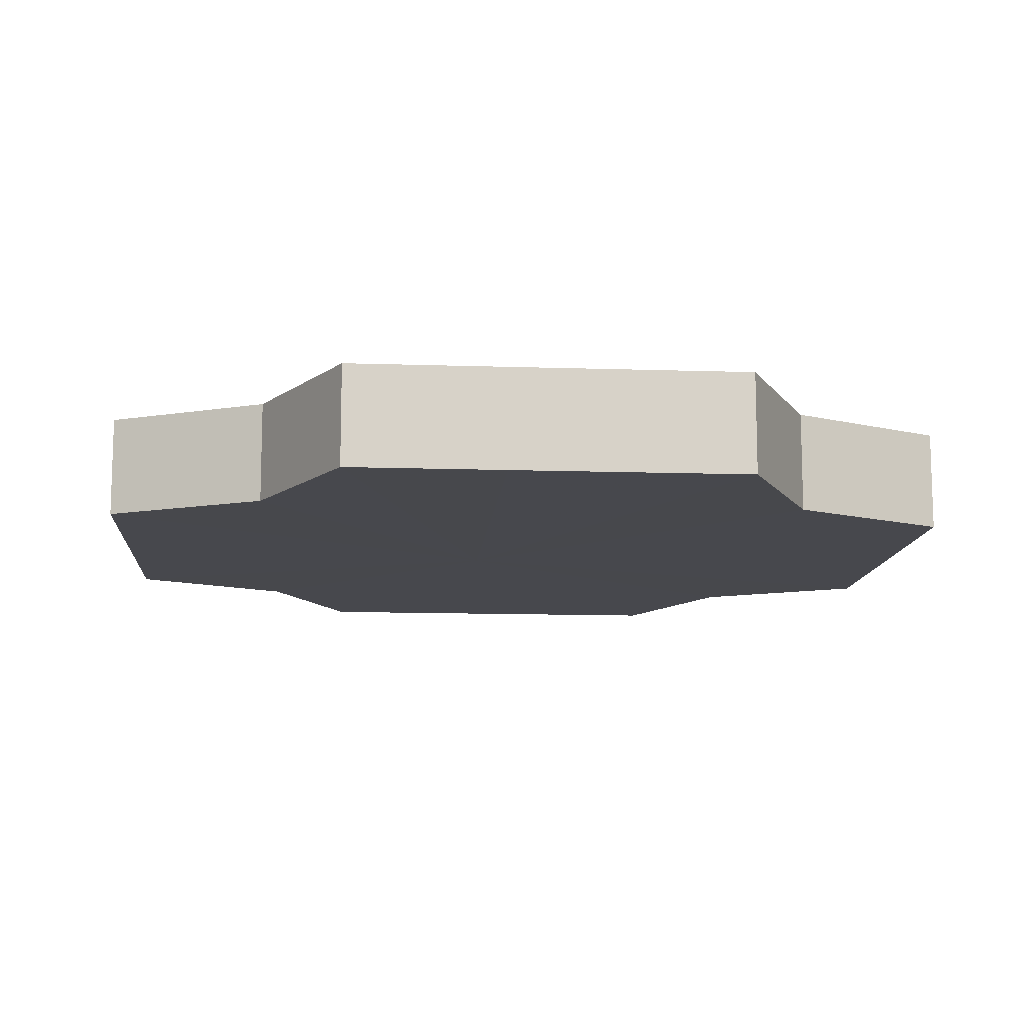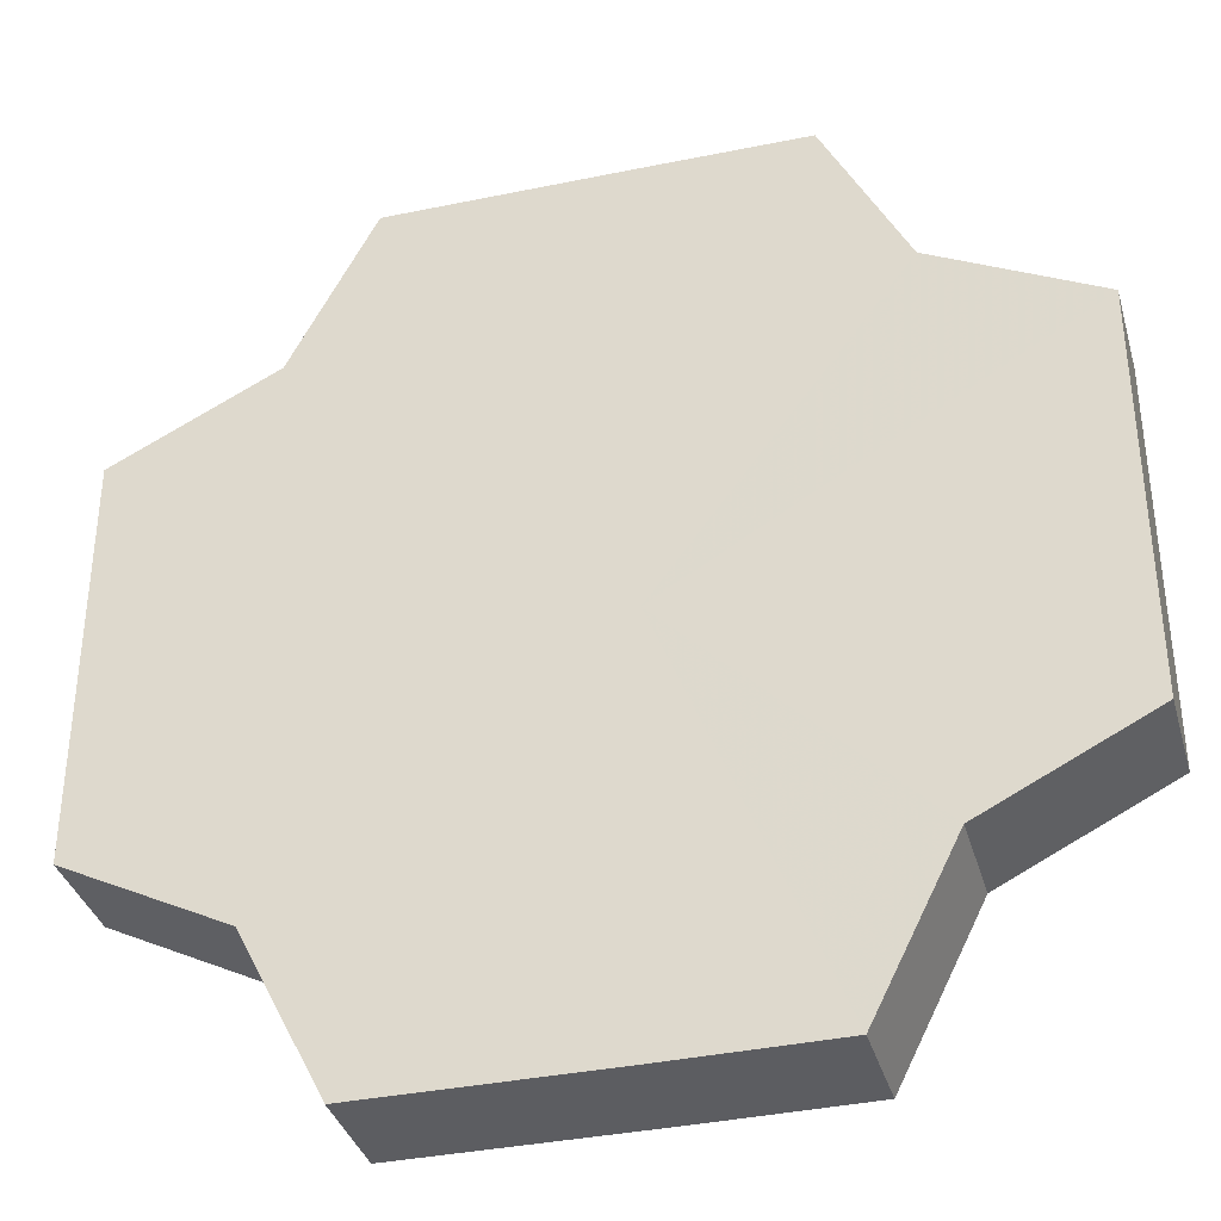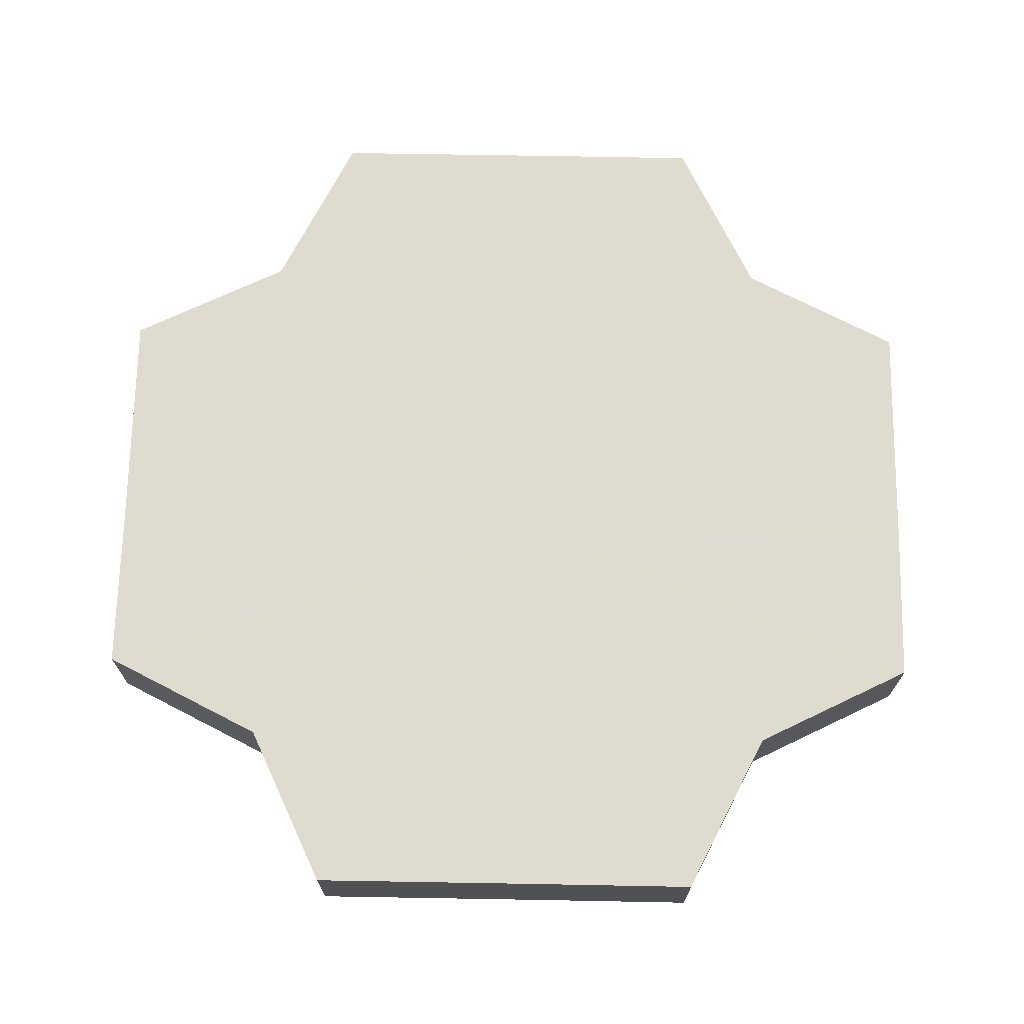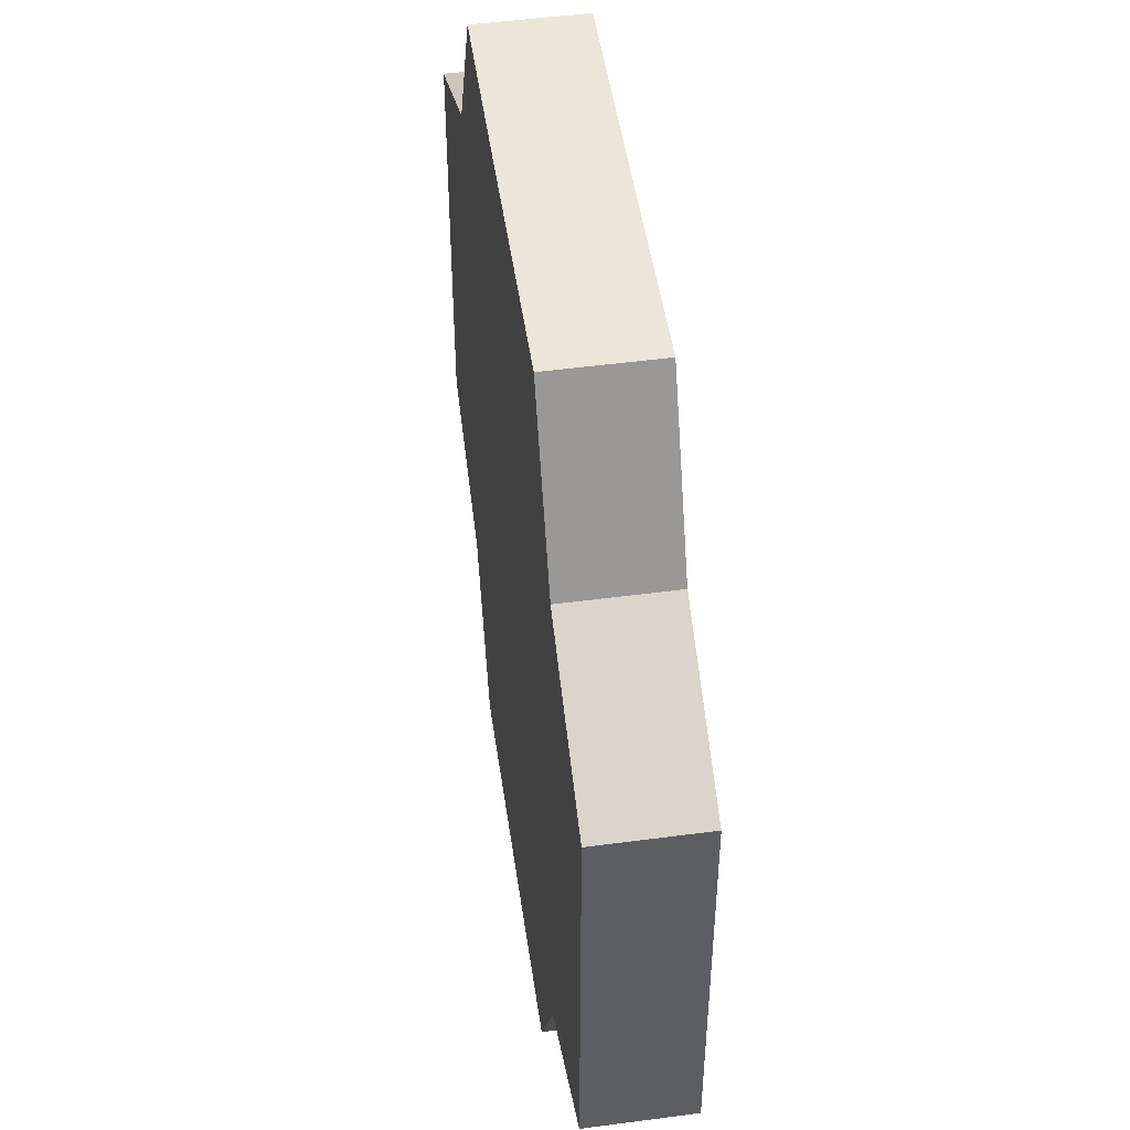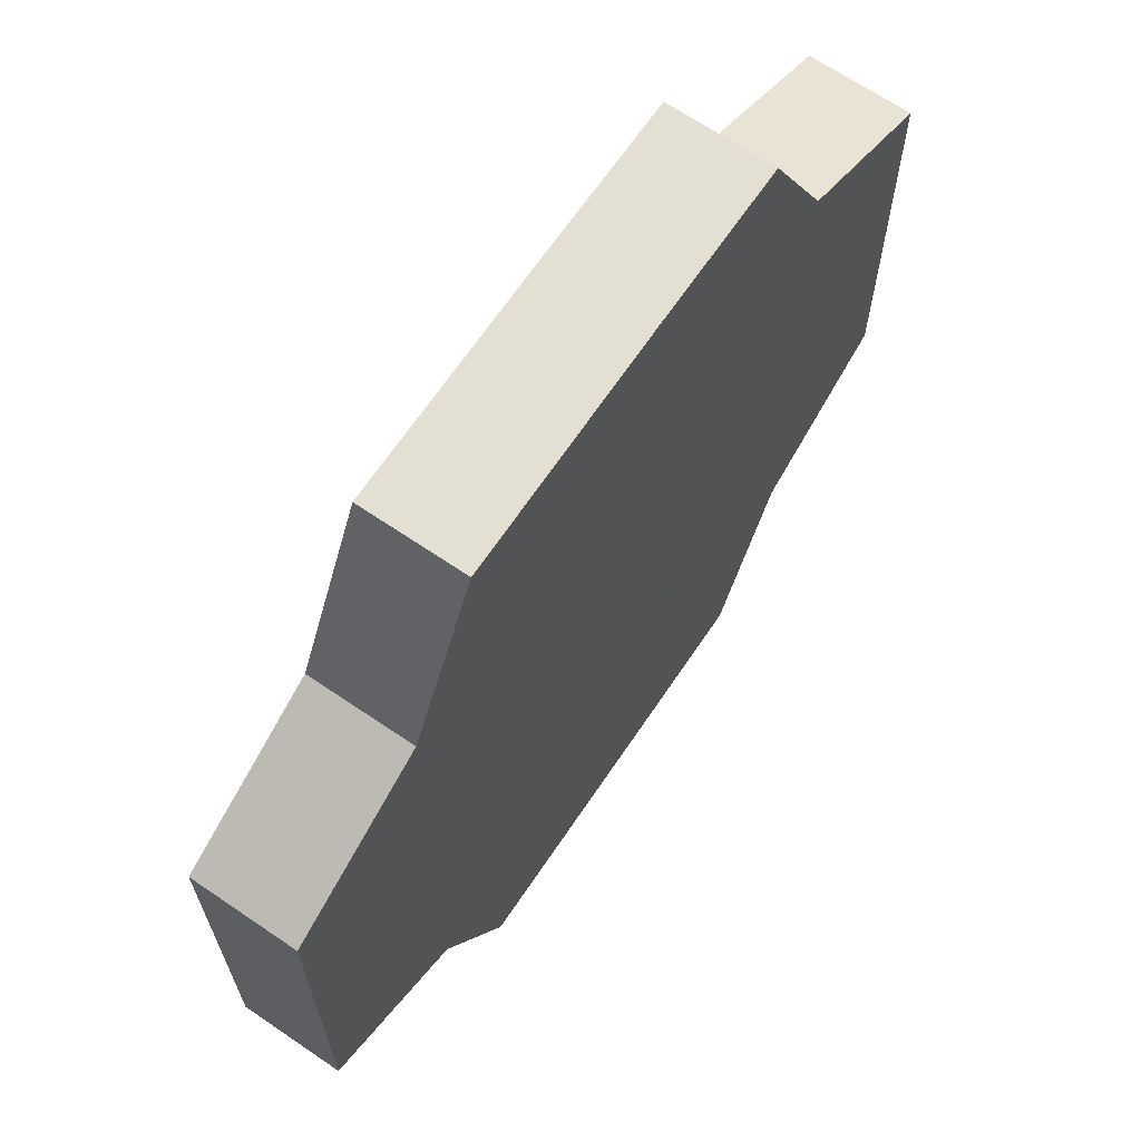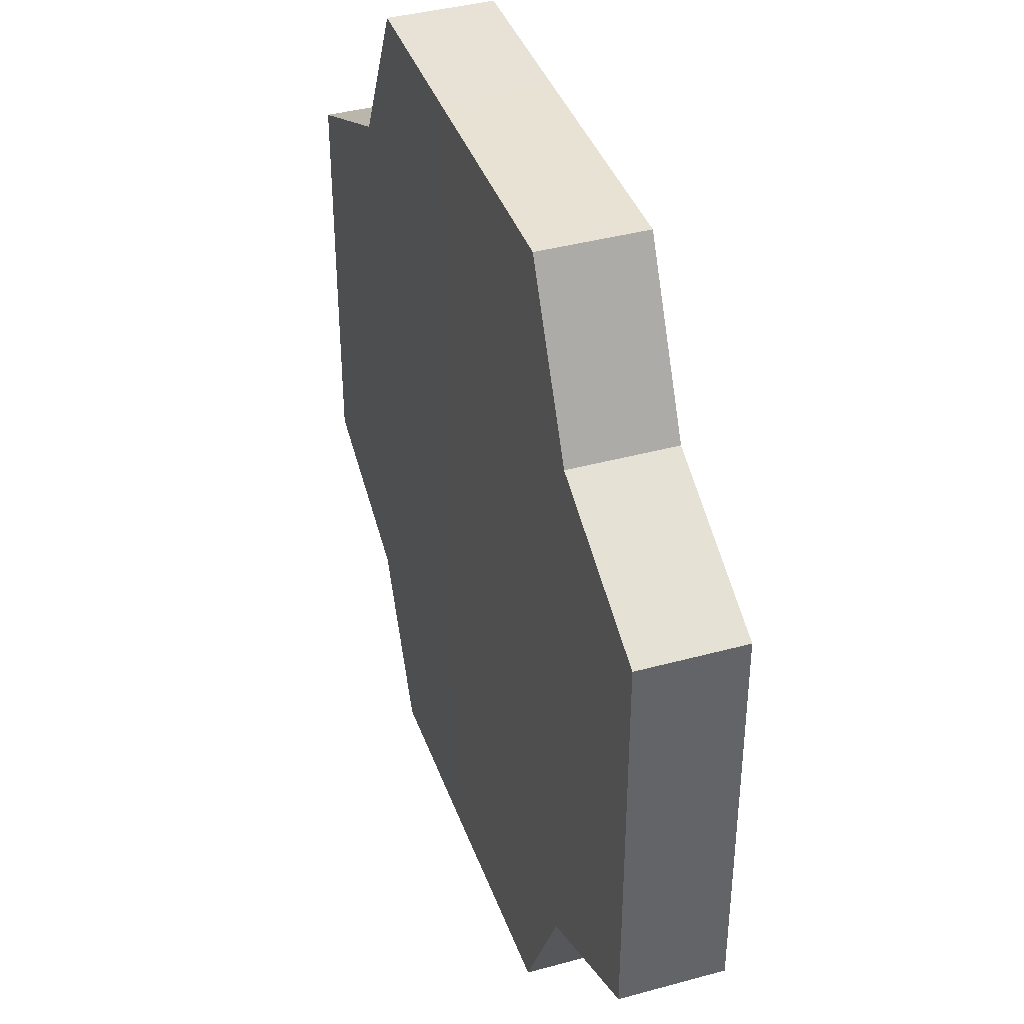
<metadata>
{"format":"obj","ext":"obj","renderer":"f3d","projection":"perspective","resolution":1024,"background":"white","views":[{"elev":-11.7,"azim":175.5,"up":"+Z"},{"elev":-36.2,"azim":15.2,"up":"+Y"},{"elev":70.3,"azim":1.0,"up":"+Z"},{"elev":48.8,"azim":-98.1,"up":"+Y"},{"elev":66.9,"azim":-56.0,"up":"+Y"},{"elev":40.1,"azim":-108.9,"up":"+Y"}]}
</metadata>
<code>
o 17557
v 2176 1875 10.52
v 2176 1875 10.52
v 2176 1875 10.53
v 2176 1875 10.52
v 2176 1875 10.53
v 2176 1875 10.52
v 2176 1875 10.53
v 2176 1875 10.52
v 2176 1875 10.53
v 2176 1875 10.52
v 2176 1875 10.53
v 2176 1875 10.52
v 2176 1875 10.53
v 2176 1875 10.52
v 2176 1875 10.53
v 2176 1875 10.52
v 2176 1875 10.53
v 2176 1875 10.52
v 2176 1875 10.53
v 2176 1875 10.52
v 2176 1875 10.53
v 2176 1875 10.52
v 2176 1875 10.53
v 2176 1875 10.52
v 2176 1875 10.53
v 2176 1875 10.52
v 2176 1875 10.53
v 2176 1875 10.52
v 2176 1875 10.53
v 2176 1875 10.52
v 2176 1875 10.53
v 2176 1875 10.53
v 2176 1875 10.53
v 2176 1875 10.52
v 2176 1875 10.53
v 2176 1875 10.52
v 2176 1875 10.53
v 2176 1875 10.53
v 2176 1875 10.52
v 2176 1875 10.53
v 2176 1875 10.52
v 2176 1875 10.52
v 2176 1875 10.53
v 2176 1875 10.53
v 2176 1875 10.52
v 2176 1875 10.53
v 2176 1875 10.52
v 2176 1875 10.52
v 2176 1875 10.53
v 2176 1875 10.53
v 2176 1875 10.52
v 2176 1875 10.53
v 2176 1875 10.52
v 2176 1875 10.52
v 2176 1875 10.53
v 2176 1875 10.53
v 2176 1875 10.52
v 2176 1875 10.53
v 2176 1875 10.52
v 2176 1875 10.52
v 2176 1875 10.53
v 2176 1875 10.53
v 2176 1875 10.52
v 2176 1875 10.52
v 2176 1875 10.52
v 2176 1875 10.52
v 2176 1875 10.52
v 2176 1875 10.52
v 2176 1875 10.52
v 2176 1875 10.52
v 2176 1875 10.52
v 2176 1875 10.52
v 2176 1875 10.52
v 2176 1875 10.52
v 2176 1875 10.52
v 2176 1875 10.52
v 2176 1875 10.52
v 2176 1875 10.52
v 2176 1875 10.52
v 2176 1875 10.52
v 2176 1875 10.52
v 2176 1875 10.53
v 2176 1875 10.53
v 2176 1875 10.53
v 2176 1875 10.53
v 2176 1875 10.53
v 2176 1875 10.53
v 2176 1875 10.53
v 2176 1875 10.53
v 2176 1875 10.53
v 2176 1875 10.53
v 2176 1875 10.53
v 2176 1875 10.53
v 2176 1875 10.53
v 2176 1875 10.53
v 2176 1875 10.53
v 2176 1875 10.53
v 2176 1875 10.53
f 1 2 3
f 2 4 5
f 6 1 7
f 4 8 9
f 10 6 11
f 8 12 13
f 14 10 15
f 12 16 17
f 18 14 19
f 16 20 21
f 22 18 23
f 20 24 25
f 26 22 27
f 24 28 29
f 30 26 31
f 28 30 32
f 33 34 35
f 35 36 37
f 38 39 33
f 40 41 38
f 37 42 43
f 44 45 40
f 46 47 44
f 43 48 49
f 50 51 46
f 52 53 50
f 49 54 55
f 56 57 52
f 58 59 56
f 55 60 61
f 62 63 58
f 61 64 62
f 65 66 67
f 65 68 66
f 65 67 69
f 65 70 68
f 65 69 71
f 65 72 70
f 65 71 73
f 65 74 72
f 65 73 75
f 65 76 74
f 65 75 77
f 65 78 76
f 65 77 79
f 65 80 78
f 65 79 81
f 65 81 80
f 82 83 84
f 82 85 83
f 82 84 86
f 82 87 85
f 82 86 88
f 82 89 87
f 82 88 90
f 82 91 89
f 82 90 92
f 82 93 91
f 82 92 94
f 82 95 93
f 82 94 96
f 82 97 95
f 82 96 98
f 82 98 97

</code>
